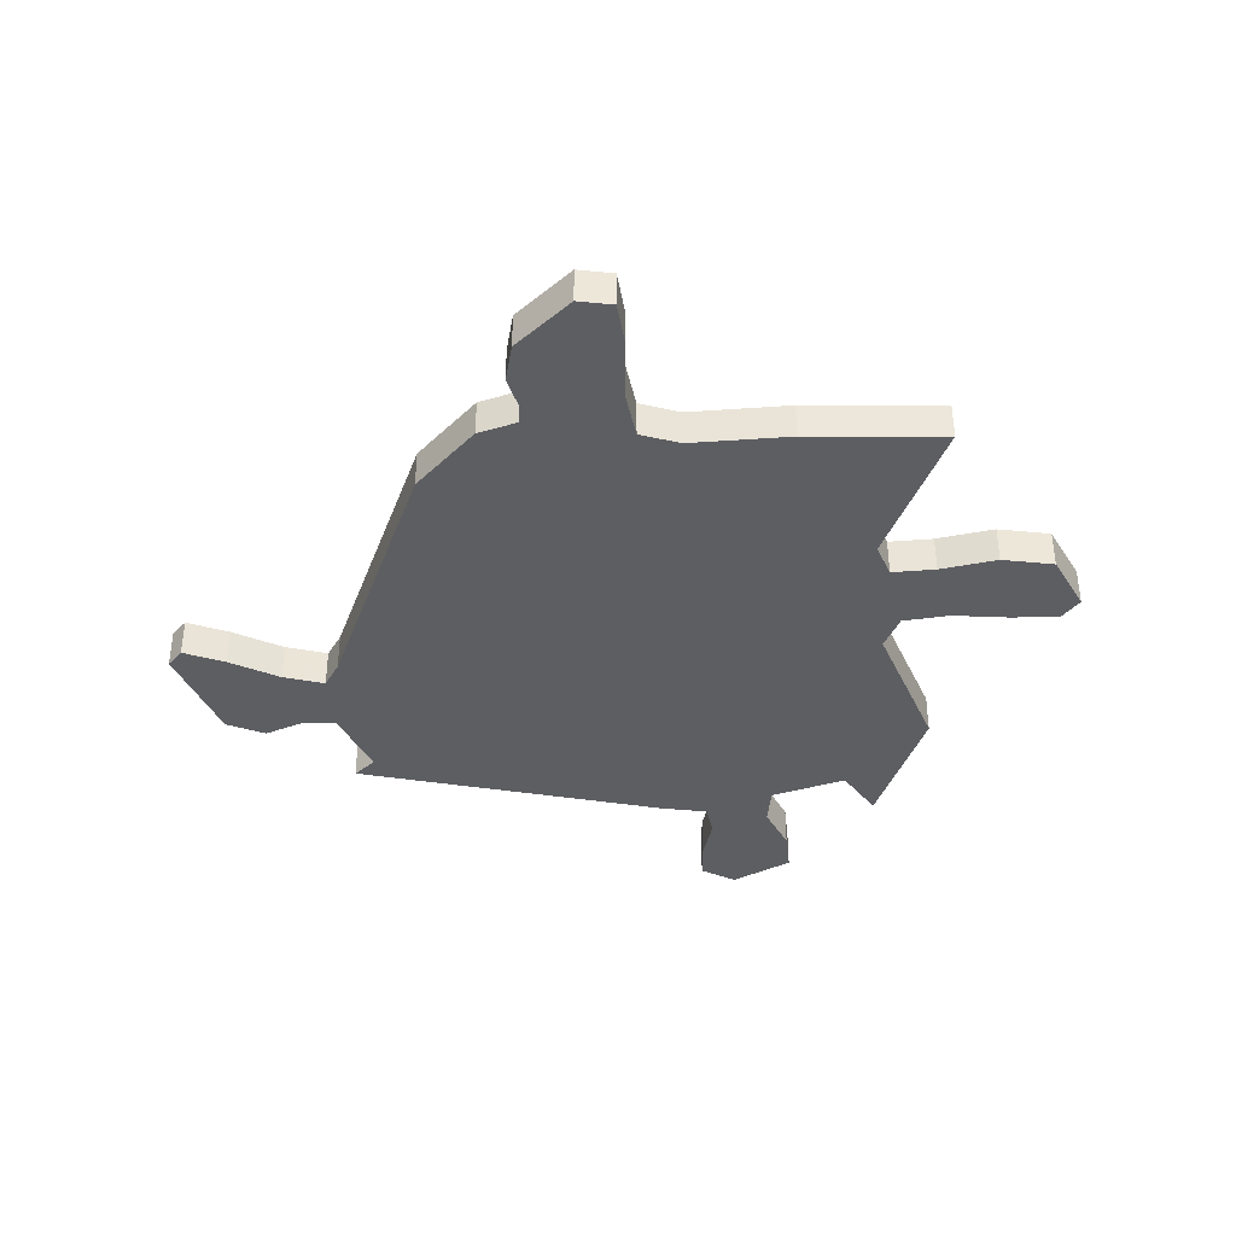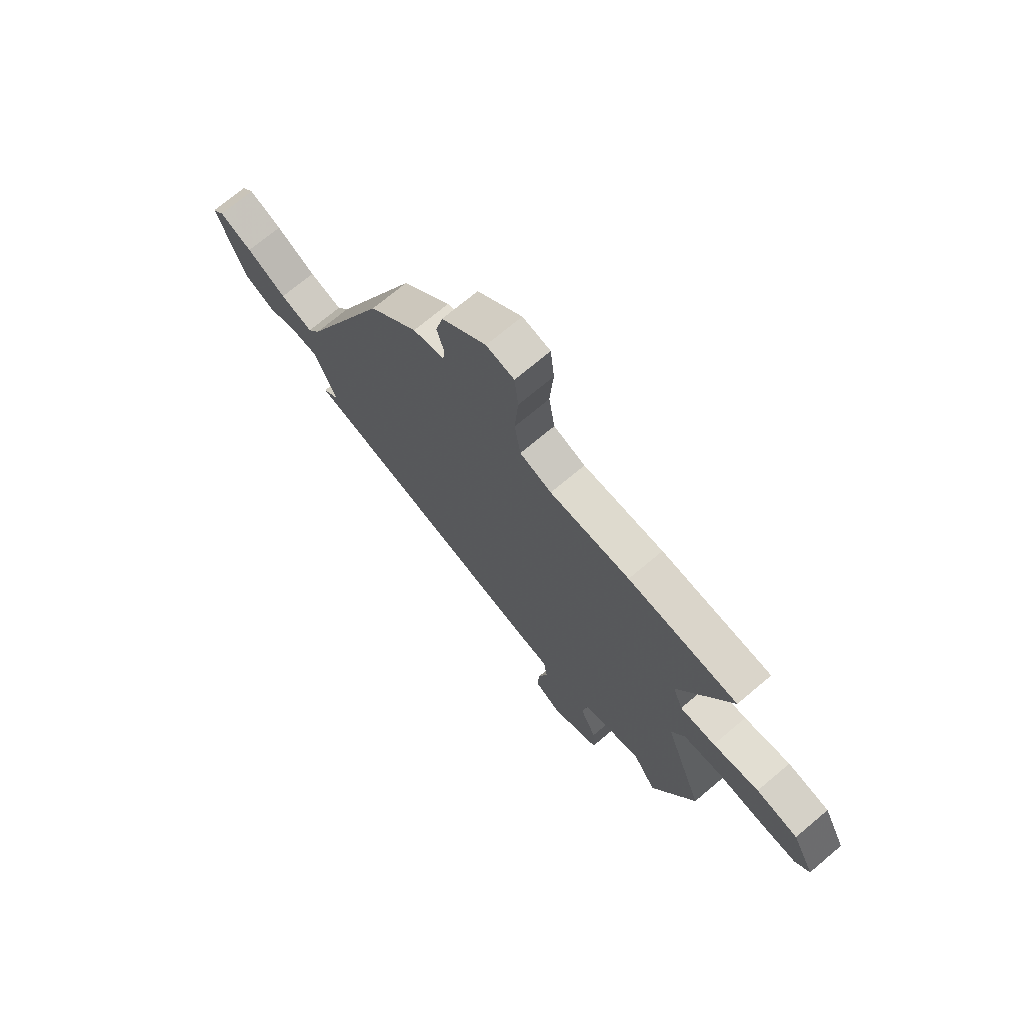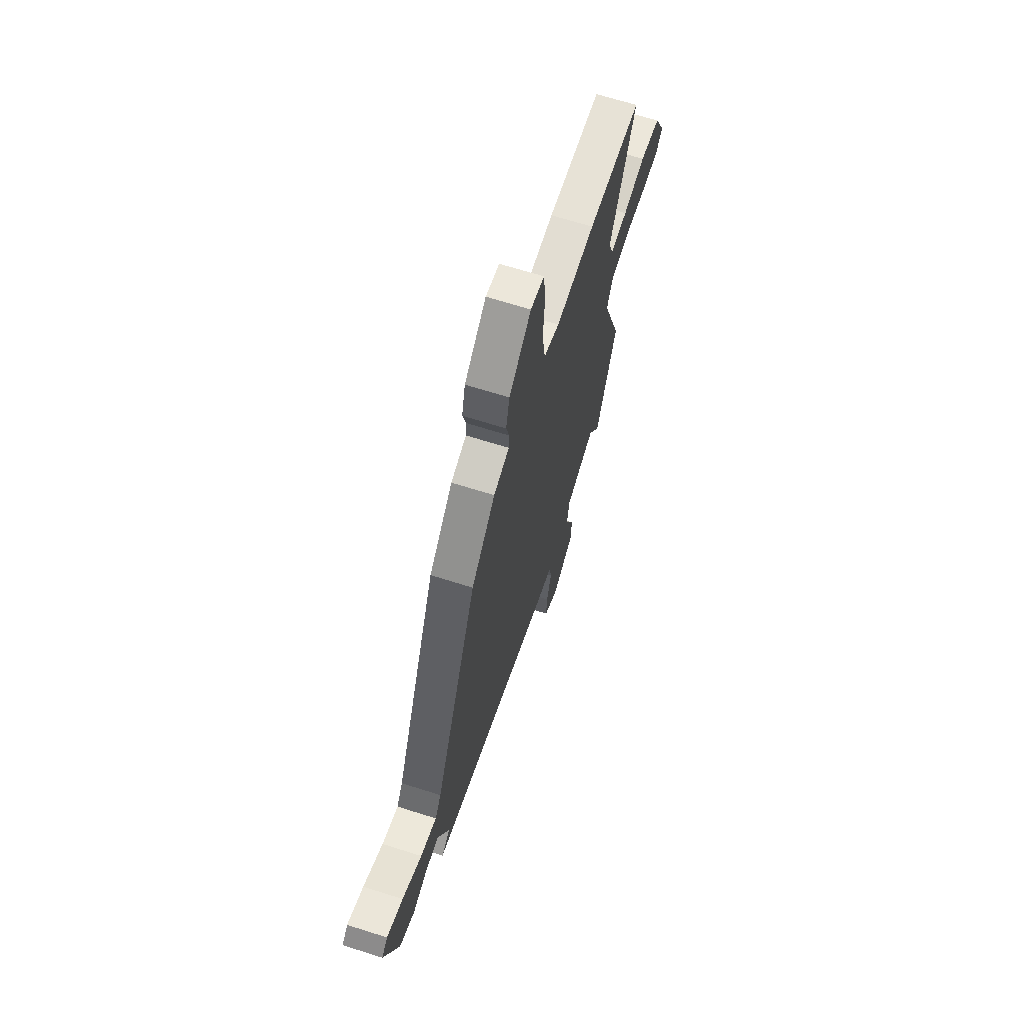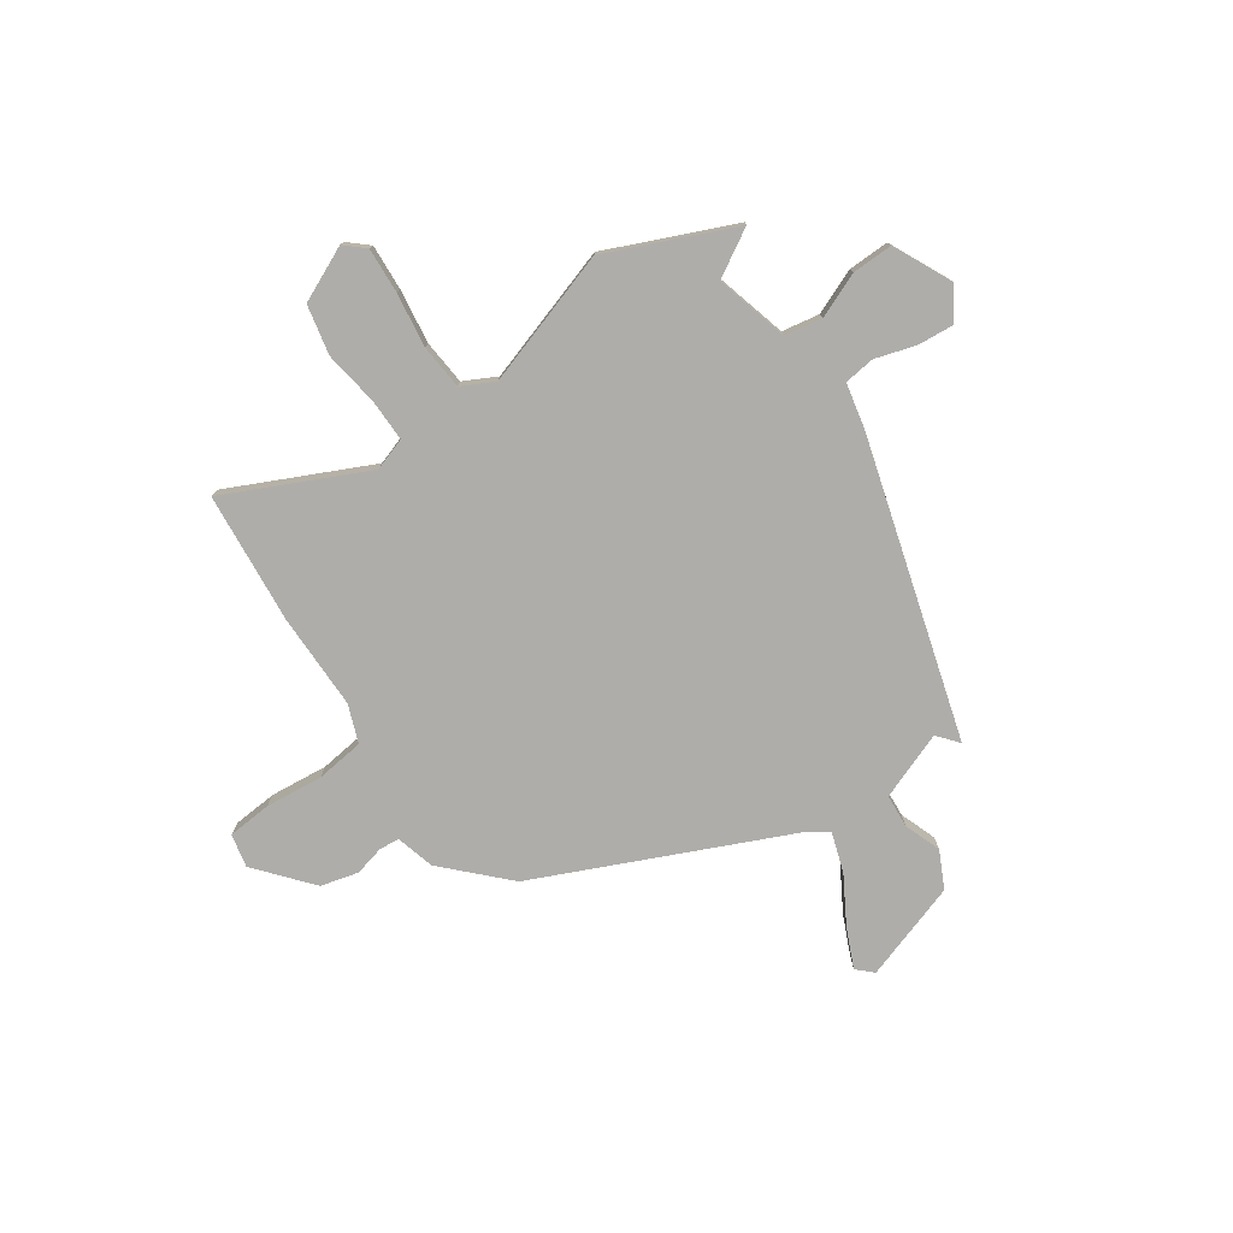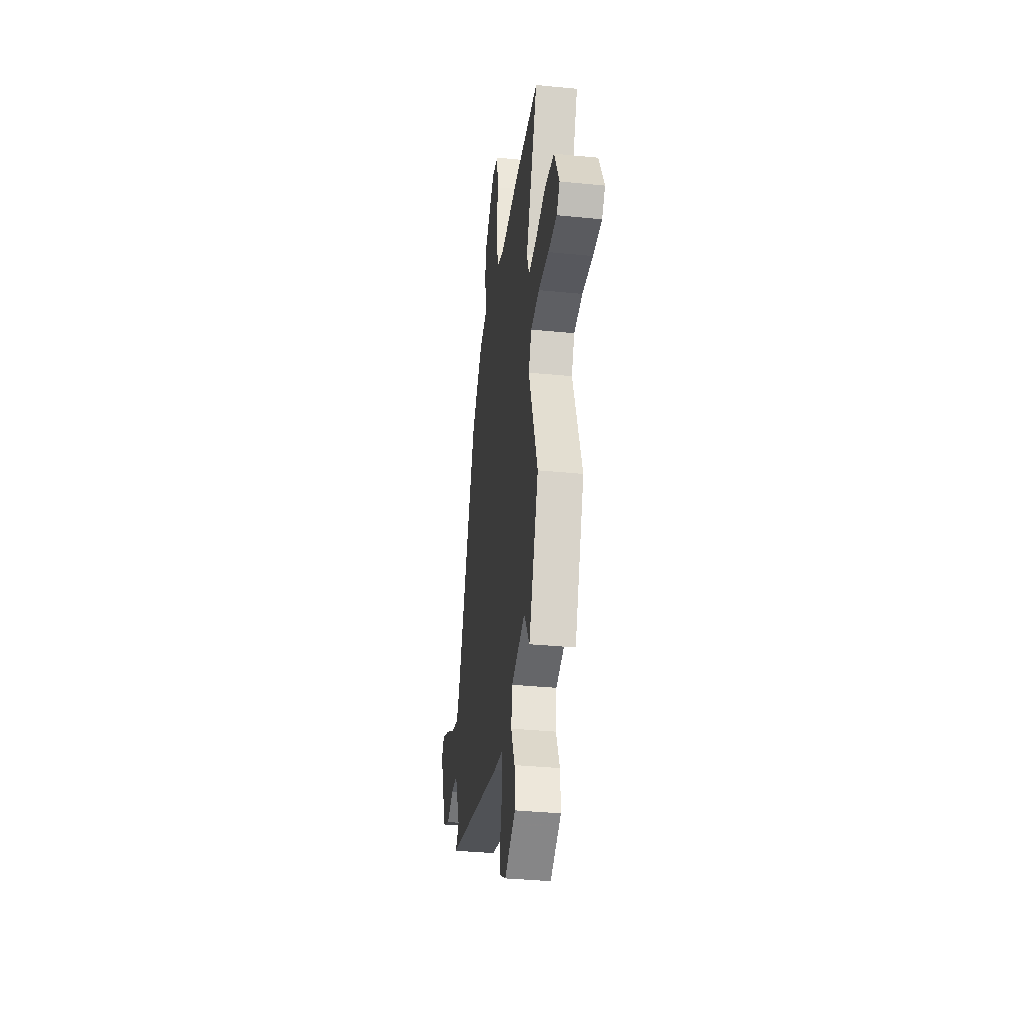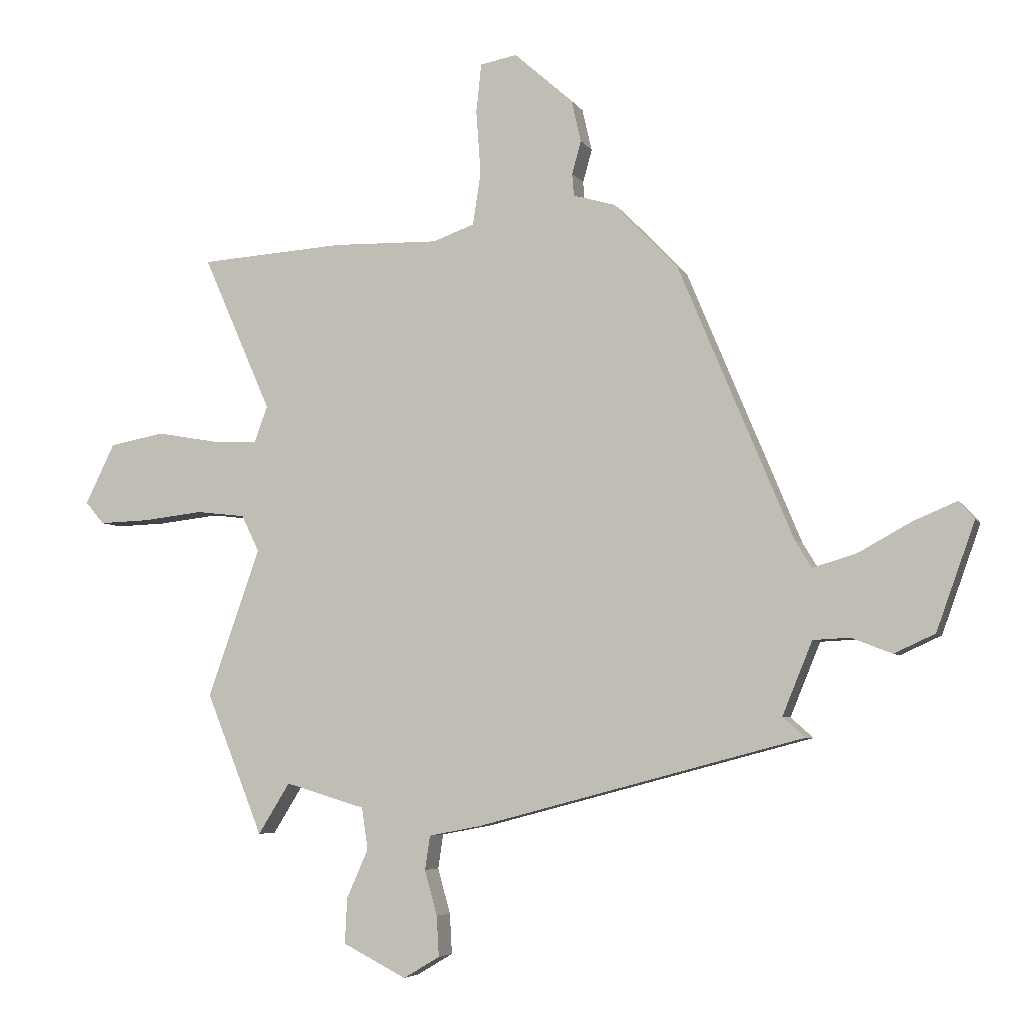
<metadata>
{"format":"obj","ext":"obj","renderer":"f3d","projection":"perspective","resolution":1024,"background":"white","views":[{"elev":-39.0,"azim":3.5,"up":"+Y"},{"elev":72.0,"azim":49.9,"up":"+Z"},{"elev":66.7,"azim":-72.3,"up":"+Z"},{"elev":-77.4,"azim":123.0,"up":"+Y"},{"elev":-35.2,"azim":82.5,"up":"+Z"},{"elev":-5.5,"azim":-162.3,"up":"+Z"}]}
</metadata>
<code>
v 0.578 0.07 -0.305
v 0.478 0.07 -0.554
v 0.422 0.07 -0.464
v 0.281 0.07 -0.506
v 0.27 0.07 -0.579
v 0.308 0.07 -0.665
v 0.312 0.07 -0.745
v 0.2 0.07 -0.802
v 0.136 0.07 -0.764
v 0.14 0.07 -0.693
v 0.162 0.07 -0.614
v 0.153 0.07 -0.554
v 0.063 0.07 -0.537
v -0.517 0.07 -0.384
v -0.477 0.07 -0.349
v -0.53 0.07 -0.22
v -0.595 0.07 -0.217
v -0.666 0.07 -0.245
v -0.738 0.07 -0.212
v -0.806 0.07 -0.023
v -0.778 0.07 0.008
v -0.701 0.07 -0.024
v -0.608 0.07 -0.075
v -0.531 0.07 -0.098
v -0.502 0.07 -0.051
v -0.3 0.07 0.432
v -0.187 0.07 0.549
v -0.113 0.07 0.571
v -0.11 0.07 0.61
v -0.126 0.07 0.668
v -0.109 0.07 0.742
v -0.005 0.07 0.834
v 0.06 0.07 0.822
v 0.069 0.07 0.736
v 0.061 0.07 0.624
v 0.075 0.07 0.531
v 0.149 0.07 0.505
v 0.336 0.07 0.51
v 0.592 0.07 0.494
v 0.471 0.07 0.219
v 0.494 0.07 0.156
v 0.576 0.07 0.159
v 0.683 0.07 0.178
v 0.78 0.07 0.16
v 0.832 0.07 0.054
v 0.799 0.07 0.015
v 0.71 0.07 0.018
v 0.604 0.07 0.03
v 0.517 0.07 0.02
v 0.486 0.07 -0.044
v 0.578 0 -0.305
v 0.478 0 -0.554
v 0.422 0 -0.464
v 0.281 0 -0.506
v 0.27 0 -0.579
v 0.308 0 -0.665
v 0.312 0 -0.745
v 0.2 0 -0.802
v 0.136 0 -0.764
v 0.14 0 -0.693
v 0.162 0 -0.614
v 0.153 0 -0.554
v 0.063 0 -0.537
v -0.517 0 -0.384
v -0.477 0 -0.349
v -0.53 0 -0.22
v -0.595 0 -0.217
v -0.666 0 -0.245
v -0.738 0 -0.212
v -0.806 0 -0.023
v -0.778 0 0.008
v -0.701 0 -0.024
v -0.608 0 -0.075
v -0.531 0 -0.098
v -0.502 0 -0.051
v -0.3 0 0.432
v -0.187 0 0.549
v -0.113 0 0.571
v -0.11 0 0.61
v -0.126 0 0.668
v -0.109 0 0.742
v -0.005 0 0.834
v 0.06 0 0.822
v 0.069 0 0.736
v 0.061 0 0.624
v 0.075 0 0.531
v 0.149 0 0.505
v 0.336 0 0.51
v 0.592 0 0.494
v 0.471 0 0.219
v 0.494 0 0.156
v 0.576 0 0.159
v 0.683 0 0.178
v 0.78 0 0.16
v 0.832 0 0.054
v 0.799 0 0.015
v 0.71 0 0.018
v 0.604 0 0.03
v 0.517 0 0.02
v 0.486 0 -0.044
f 45 46 47 48
f 43 44 45 48
f 42 43 48 49
f 41 42 49 50
f 37 38 39 40
f 36 37 40 41
f 32 33 34 35
f 32 35 36
f 29 30 31 32
f 28 29 32 36
f 25 26 27 28
f 24 25 28 36
f 20 21 22 23
f 20 23 24
f 17 18 19 20
f 16 17 20 24
f 15 16 24 36
f 12 13 14 15
f 8 9 10 11
f 8 11 12
f 5 6 7 8
f 4 5 8 12
f 50 1 2 3
f 50 3 4
f 15 36 41 50
f 4 12 15 50
f 98 97 96 95
f 98 95 94 93
f 99 98 93 92
f 100 99 92 91
f 90 89 88 87
f 91 90 87 86
f 85 84 83 82
f 86 85 82
f 82 81 80 79
f 86 82 79 78
f 78 77 76 75
f 86 78 75 74
f 73 72 71 70
f 74 73 70
f 70 69 68 67
f 74 70 67 66
f 86 74 66 65
f 65 64 63 62
f 61 60 59 58
f 62 61 58
f 58 57 56 55
f 62 58 55 54
f 53 52 51 100
f 54 53 100
f 100 91 86 65
f 100 65 62 54
f 1 51 52 2
f 2 52 53 3
f 3 53 54 4
f 4 54 55 5
f 5 55 56 6
f 6 56 57 7
f 7 57 58 8
f 8 58 59 9
f 9 59 60 10
f 10 60 61 11
f 11 61 62 12
f 12 62 63 13
f 13 63 64 14
f 14 64 65 15
f 15 65 66 16
f 16 66 67 17
f 17 67 68 18
f 18 68 69 19
f 19 69 70 20
f 20 70 71 21
f 21 71 72 22
f 22 72 73 23
f 23 73 74 24
f 24 74 75 25
f 25 75 76 26
f 26 76 77 27
f 27 77 78 28
f 28 78 79 29
f 29 79 80 30
f 30 80 81 31
f 31 81 82 32
f 32 82 83 33
f 33 83 84 34
f 34 84 85 35
f 35 85 86 36
f 36 86 87 37
f 37 87 88 38
f 38 88 89 39
f 39 89 90 40
f 40 90 91 41
f 41 91 92 42
f 42 92 93 43
f 43 93 94 44
f 44 94 95 45
f 45 95 96 46
f 46 96 97 47
f 47 97 98 48
f 48 98 99 49
f 49 99 100 50
f 50 100 51 1

</code>
